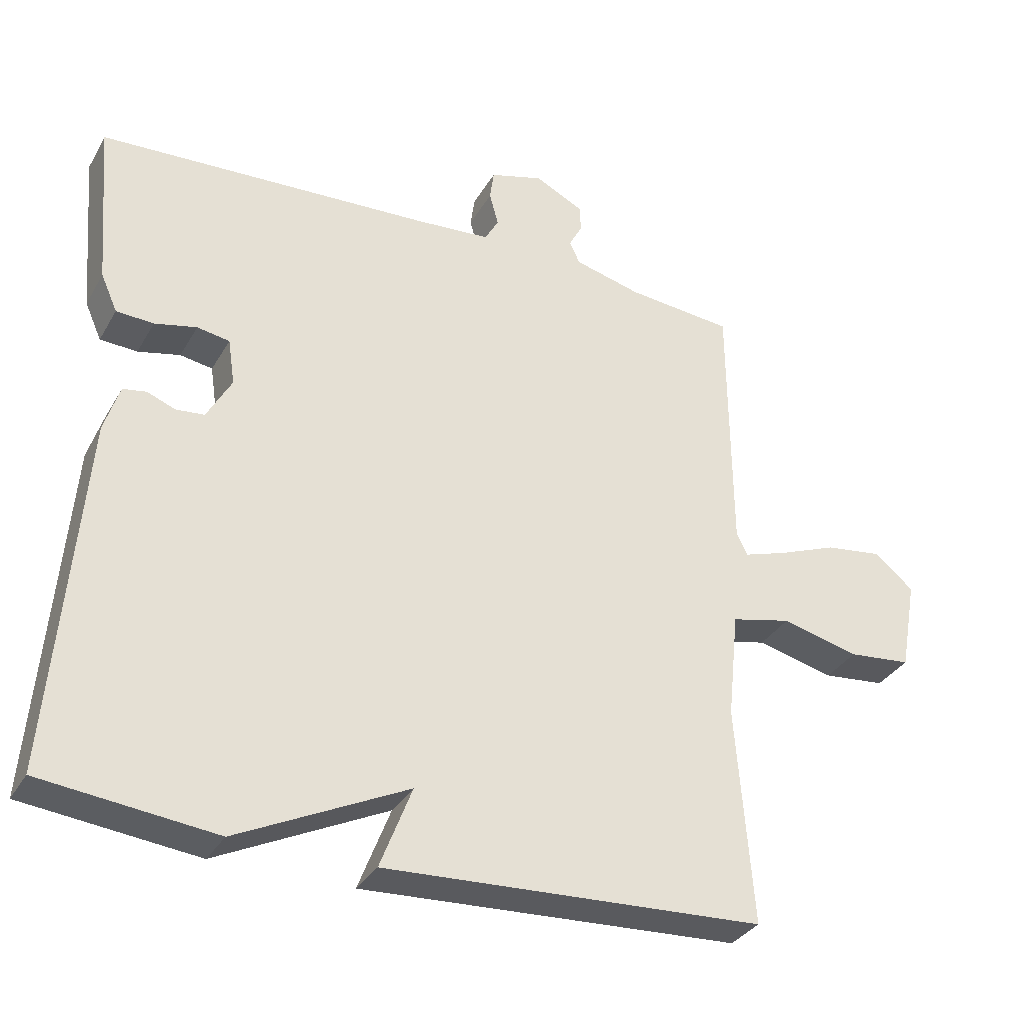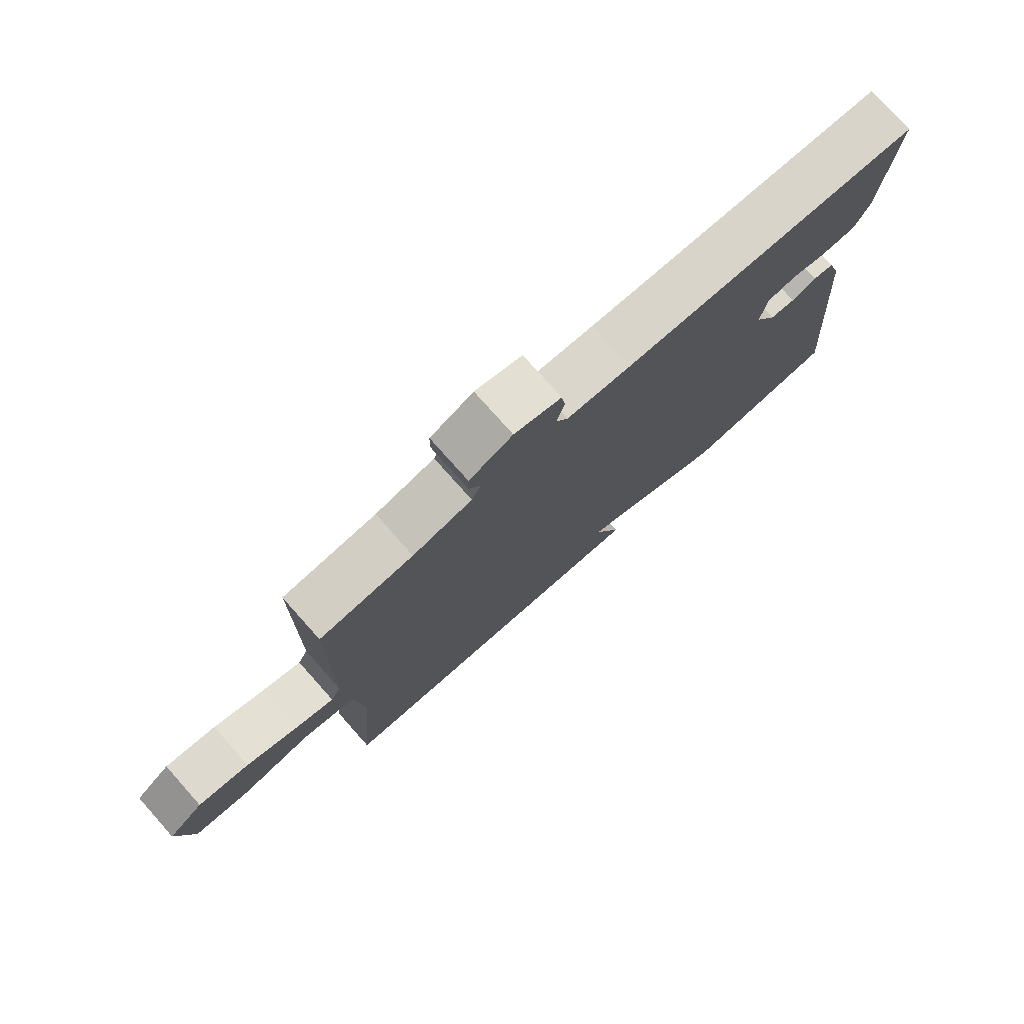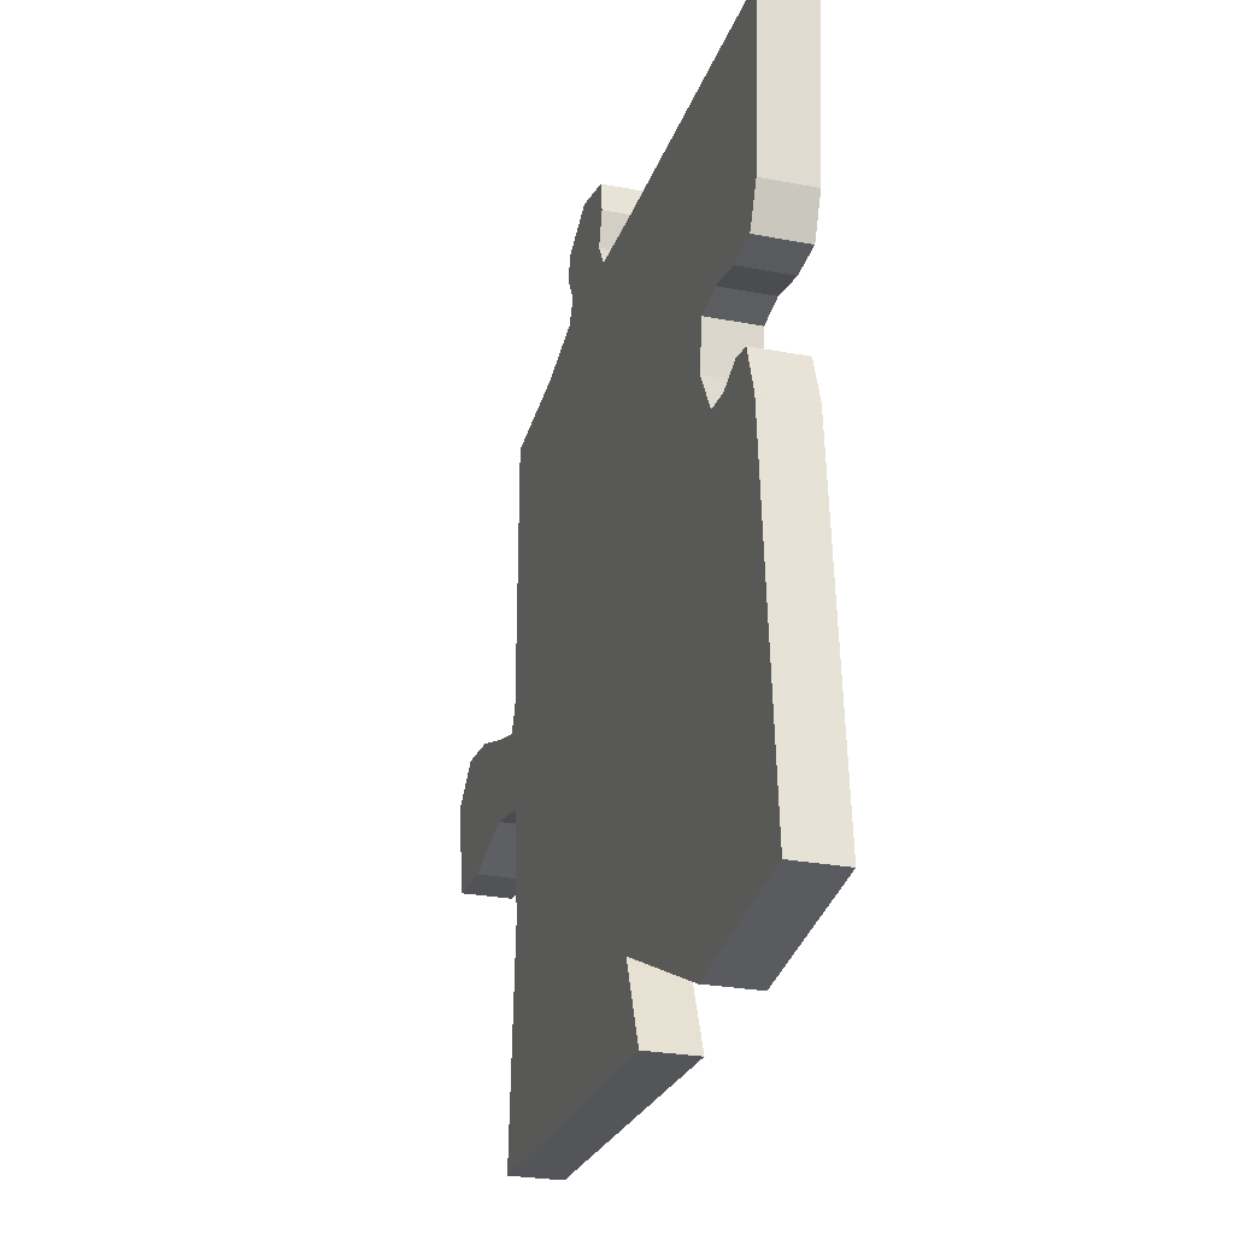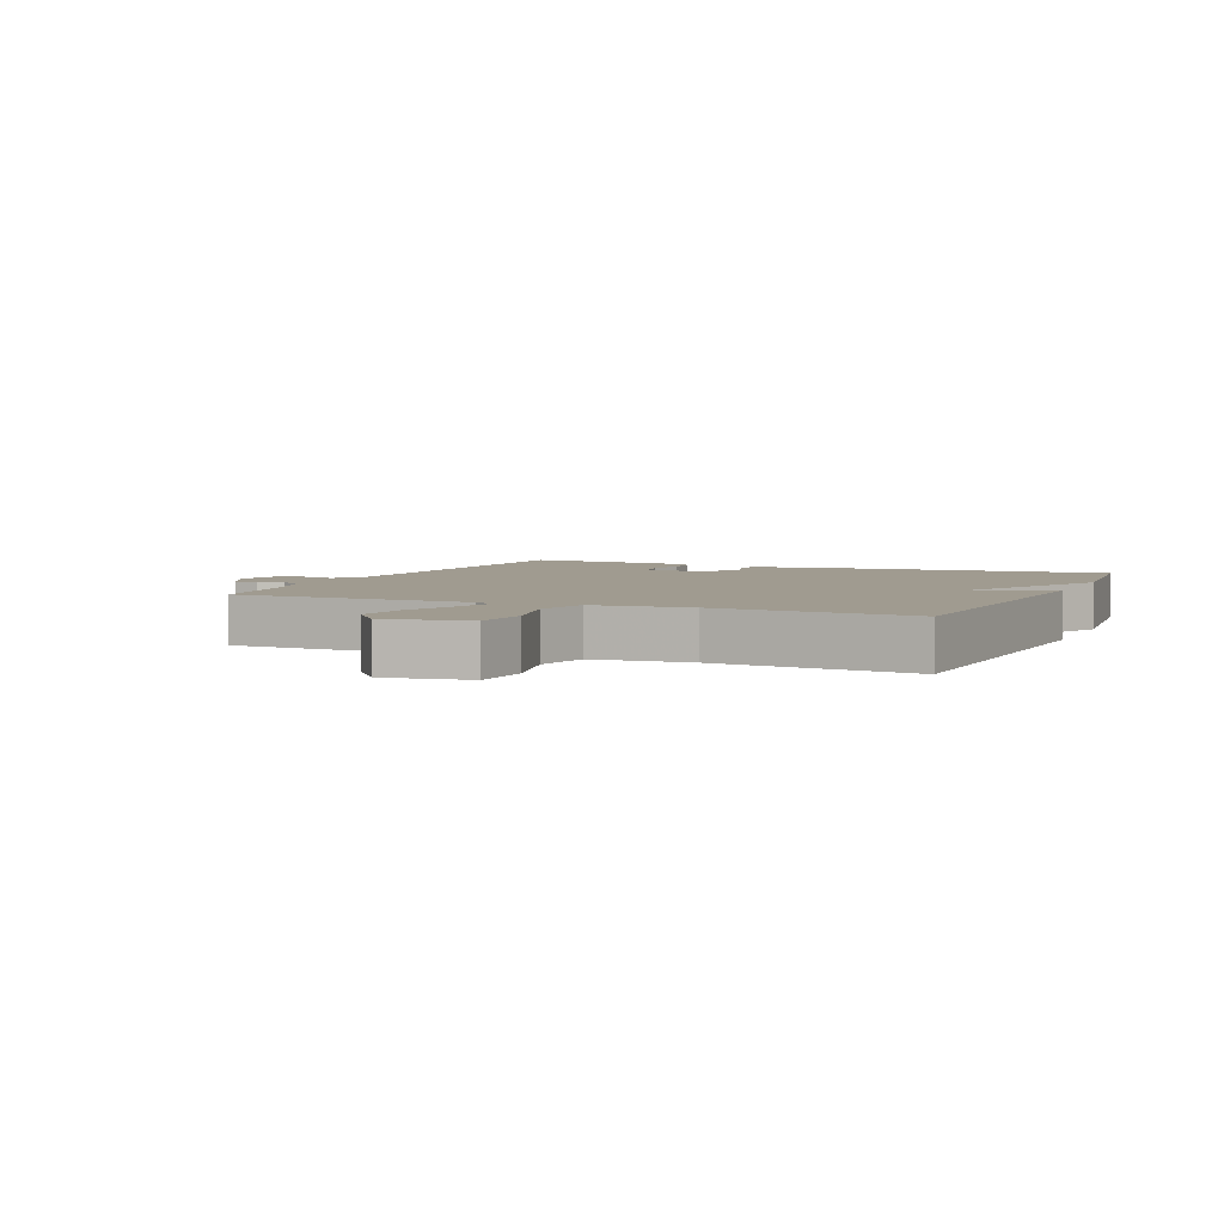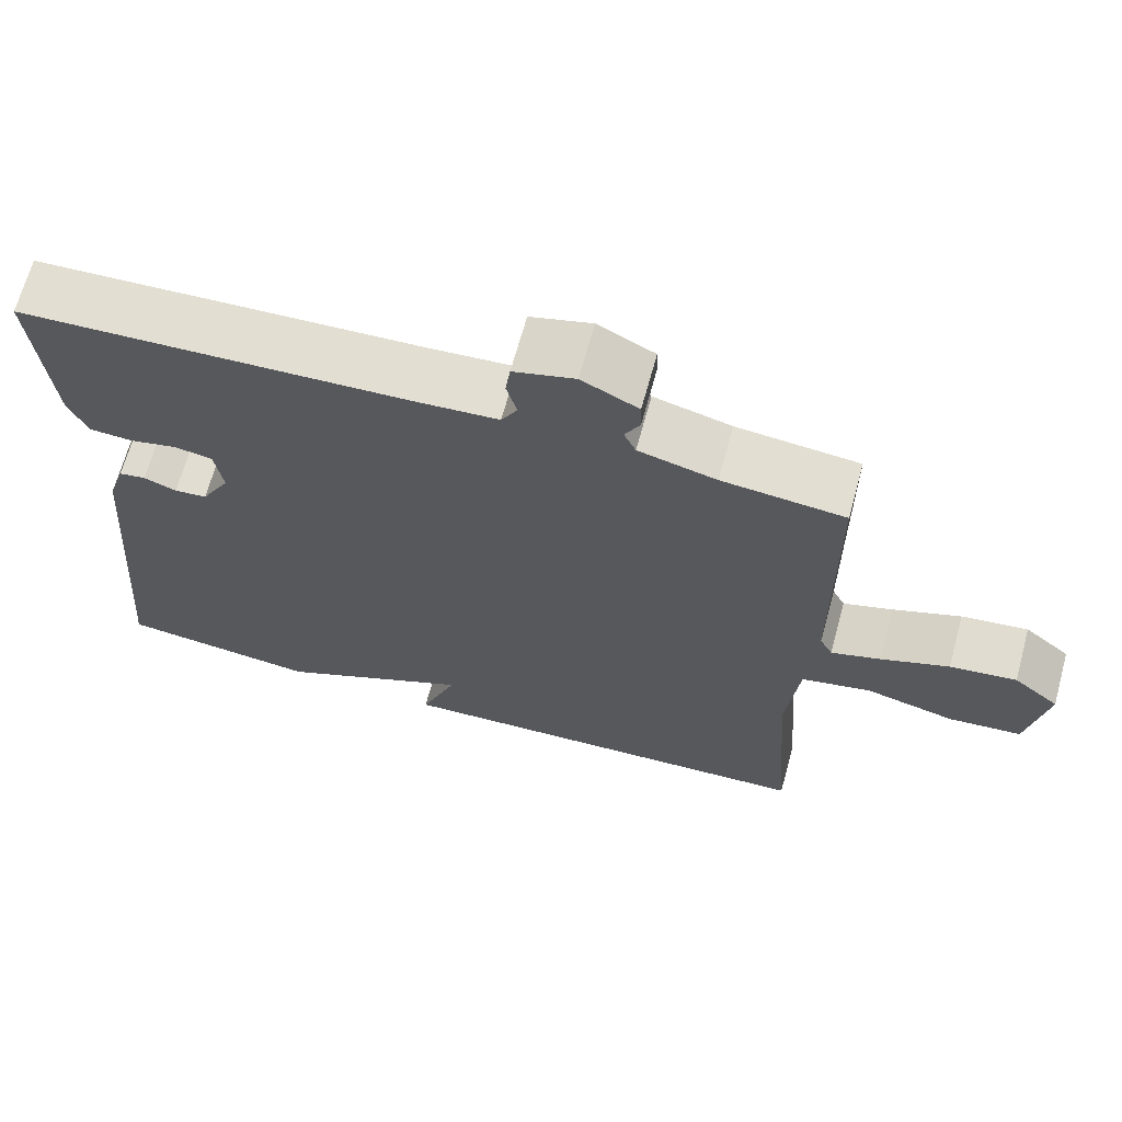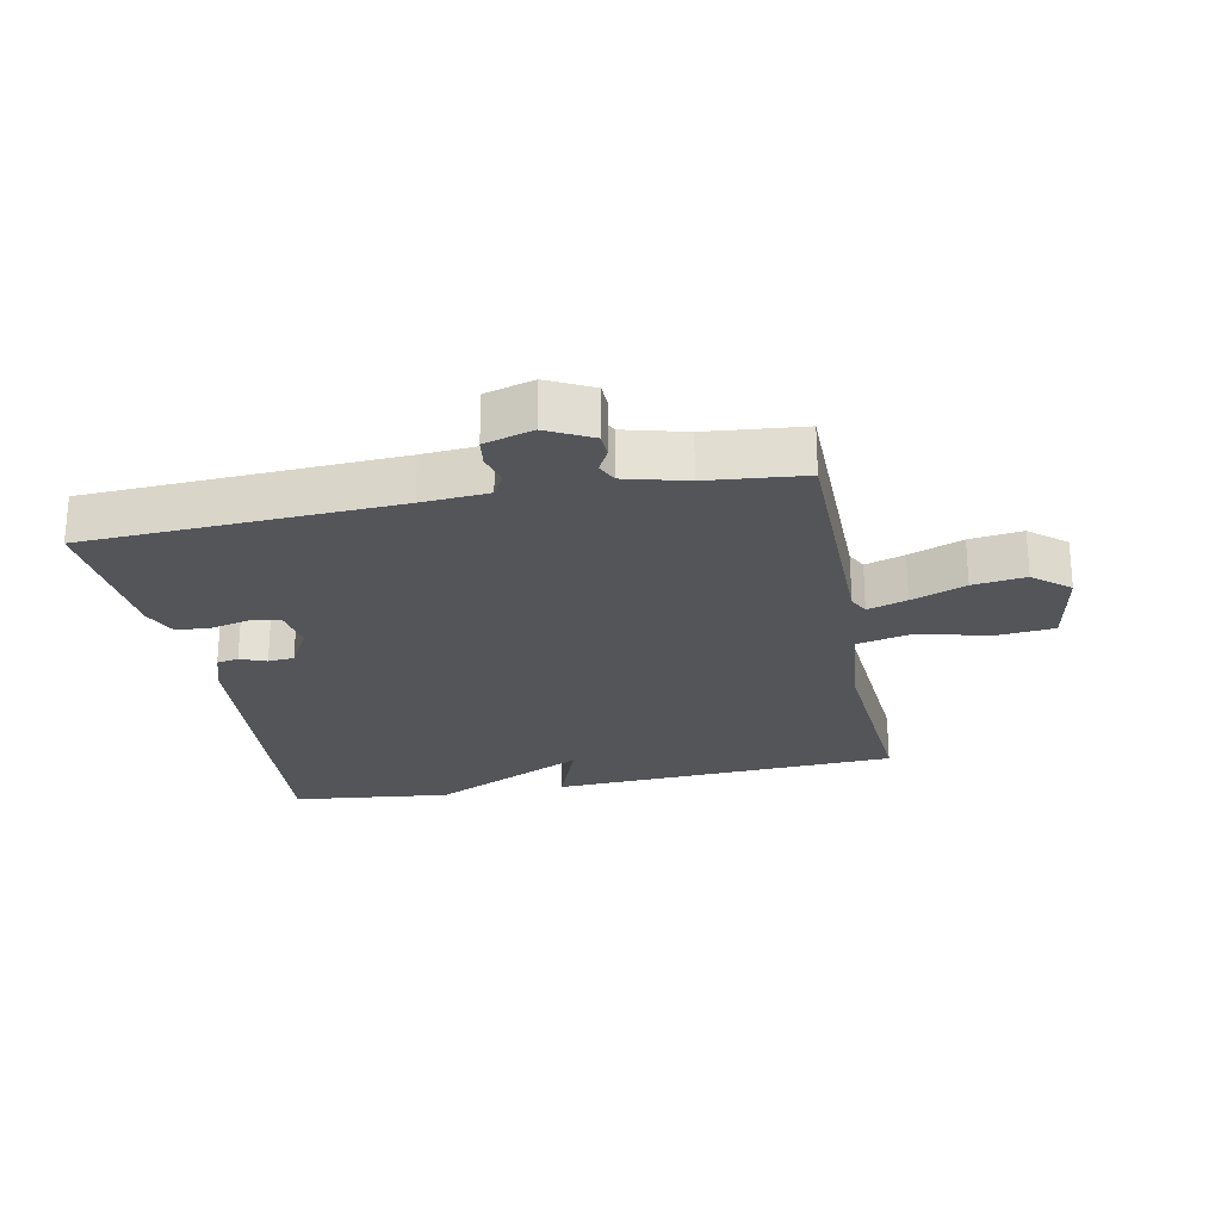
<metadata>
{"format":"obj","ext":"obj","renderer":"f3d","projection":"perspective","resolution":1024,"background":"white","views":[{"elev":-33.2,"azim":-25.8,"up":"+Z"},{"elev":77.1,"azim":138.3,"up":"+Z"},{"elev":-27.6,"azim":-106.1,"up":"+Z"},{"elev":4.2,"azim":113.7,"up":"+Y"},{"elev":67.2,"azim":15.3,"up":"+Z"},{"elev":-24.6,"azim":11.1,"up":"+Y"}]}
</metadata>
<code>
v -0.5 0.07 0.5
v -0.013 0.07 0.524
v 0.092 0.07 0.532
v 0.112 0.07 0.568
v 0.099 0.07 0.616
v 0.105 0.07 0.66
v 0.182 0.07 0.682
v 0.253 0.07 0.646
v 0.254 0.07 0.608
v 0.235 0.07 0.572
v 0.25 0.07 0.54
v 0.347 0.07 0.515
v 0.5 0.07 0.5
v 0.503 0.07 0.117
v 0.519 0.07 0.086
v 0.581 0.07 0.106
v 0.666 0.07 0.139
v 0.749 0.07 0.15
v 0.806 0.07 0.103
v 0.782 0.07 -0.03
v 0.691 0.07 -0.039
v 0.579 0.07 -0.011
v 0.492 0.07 -0.031
v 0.476 0.07 -0.185
v 0.5 0.07 -0.5
v -0.049 0.07 -0.528
v -0.003 0.07 -0.409
v -0.249 0.07 -0.528
v -0.5 0.07 -0.5
v -0.458 0.07 0.014
v -0.436 0.07 0.083
v -0.402 0.07 0.089
v -0.361 0.07 0.073
v -0.32 0.07 0.077
v -0.284 0.07 0.142
v -0.294 0.07 0.209
v -0.341 0.07 0.217
v -0.402 0.07 0.203
v -0.456 0.07 0.206
v -0.48 0.07 0.26
v -0.5 0 0.5
v -0.013 0 0.524
v 0.092 0 0.532
v 0.112 0 0.568
v 0.099 0 0.616
v 0.105 0 0.66
v 0.182 0 0.682
v 0.253 0 0.646
v 0.254 0 0.608
v 0.235 0 0.572
v 0.25 0 0.54
v 0.347 0 0.515
v 0.5 0 0.5
v 0.503 0 0.117
v 0.519 0 0.086
v 0.581 0 0.106
v 0.666 0 0.139
v 0.749 0 0.15
v 0.806 0 0.103
v 0.782 0 -0.03
v 0.691 0 -0.039
v 0.579 0 -0.011
v 0.492 0 -0.031
v 0.476 0 -0.185
v 0.5 0 -0.5
v -0.049 0 -0.528
v -0.003 0 -0.409
v -0.249 0 -0.528
v -0.5 0 -0.5
v -0.458 0 0.014
v -0.436 0 0.083
v -0.402 0 0.089
v -0.361 0 0.073
v -0.32 0 0.077
v -0.284 0 0.142
v -0.294 0 0.209
v -0.341 0 0.217
v -0.402 0 0.203
v -0.456 0 0.206
v -0.48 0 0.26
f 40 1 2
f 39 40 2
f 38 39 2
f 37 38 2
f 36 37 2 3
f 35 36 3
f 34 35 3
f 31 32 33
f 30 31 33
f 29 30 33
f 28 29 33
f 27 28 33
f 27 33 34
f 24 25 26 27
f 27 34 3
f 24 27 3
f 23 24 3
f 20 21 22
f 19 20 22
f 18 19 22
f 17 18 22
f 16 17 22
f 15 16 22 23
f 23 3 4
f 15 23 4
f 14 15 4
f 12 13 14
f 11 12 14 4
f 8 9 10
f 7 8 10
f 6 7 10
f 5 6 10
f 4 5 10
f 4 10 11
f 42 41 80
f 42 80 79
f 42 79 78
f 42 78 77
f 43 42 77 76
f 43 76 75
f 43 75 74
f 73 72 71
f 73 71 70
f 73 70 69
f 73 69 68
f 73 68 67
f 74 73 67
f 67 66 65 64
f 43 74 67
f 43 67 64
f 43 64 63
f 62 61 60
f 62 60 59
f 62 59 58
f 62 58 57
f 62 57 56
f 63 62 56 55
f 44 43 63
f 44 63 55
f 44 55 54
f 54 53 52
f 44 54 52 51
f 50 49 48
f 50 48 47
f 50 47 46
f 50 46 45
f 50 45 44
f 51 50 44
f 1 41 42 2
f 2 42 43 3
f 3 43 44 4
f 4 44 45 5
f 5 45 46 6
f 6 46 47 7
f 7 47 48 8
f 8 48 49 9
f 9 49 50 10
f 10 50 51 11
f 11 51 52 12
f 12 52 53 13
f 13 53 54 14
f 14 54 55 15
f 15 55 56 16
f 16 56 57 17
f 17 57 58 18
f 18 58 59 19
f 19 59 60 20
f 20 60 61 21
f 21 61 62 22
f 22 62 63 23
f 23 63 64 24
f 24 64 65 25
f 25 65 66 26
f 26 66 67 27
f 27 67 68 28
f 28 68 69 29
f 29 69 70 30
f 30 70 71 31
f 31 71 72 32
f 32 72 73 33
f 33 73 74 34
f 34 74 75 35
f 35 75 76 36
f 36 76 77 37
f 37 77 78 38
f 38 78 79 39
f 39 79 80 40
f 40 80 41 1

</code>
